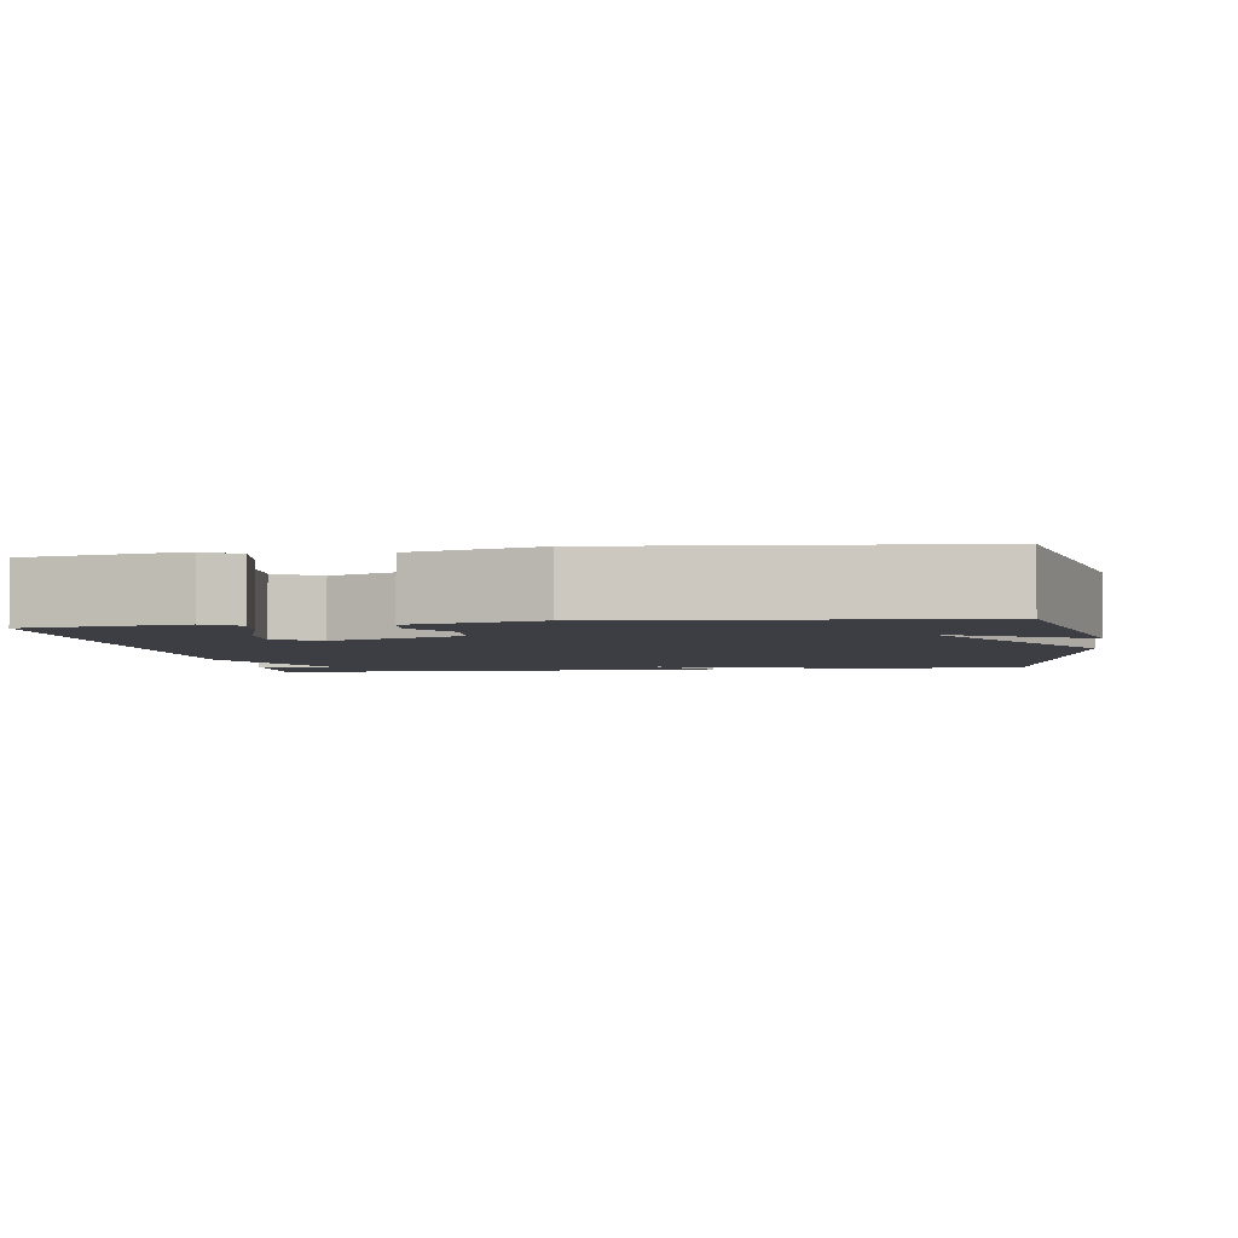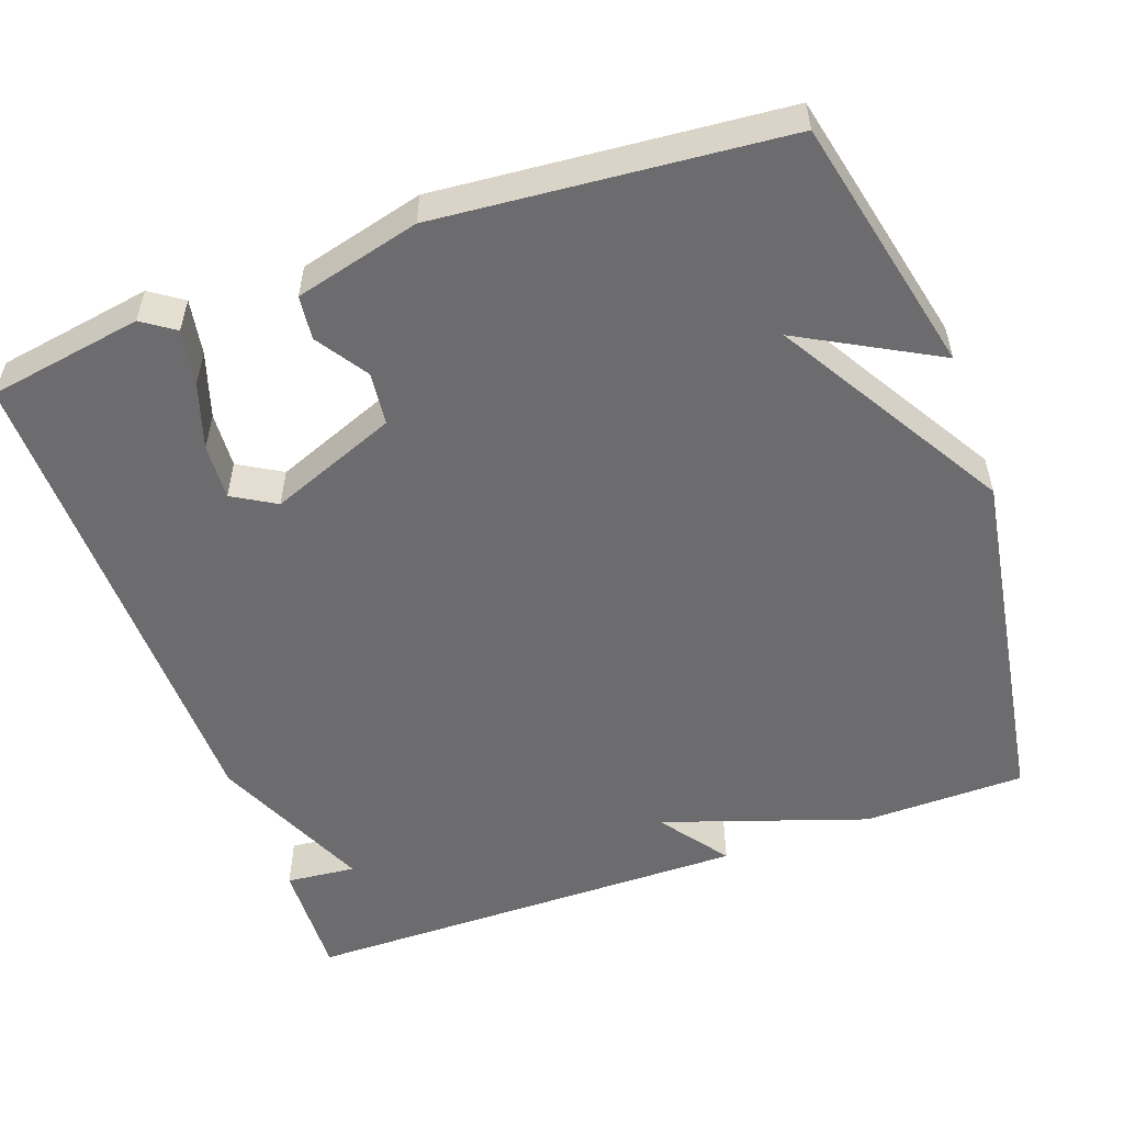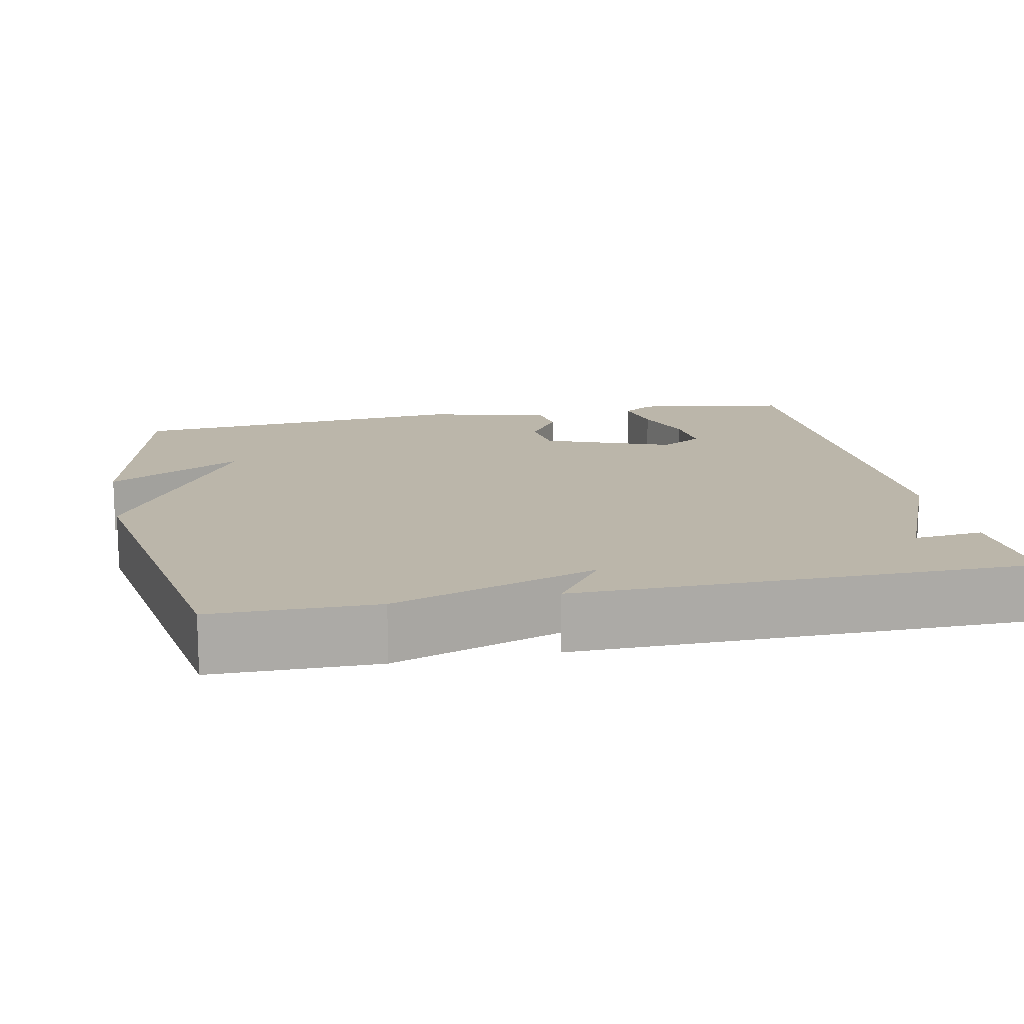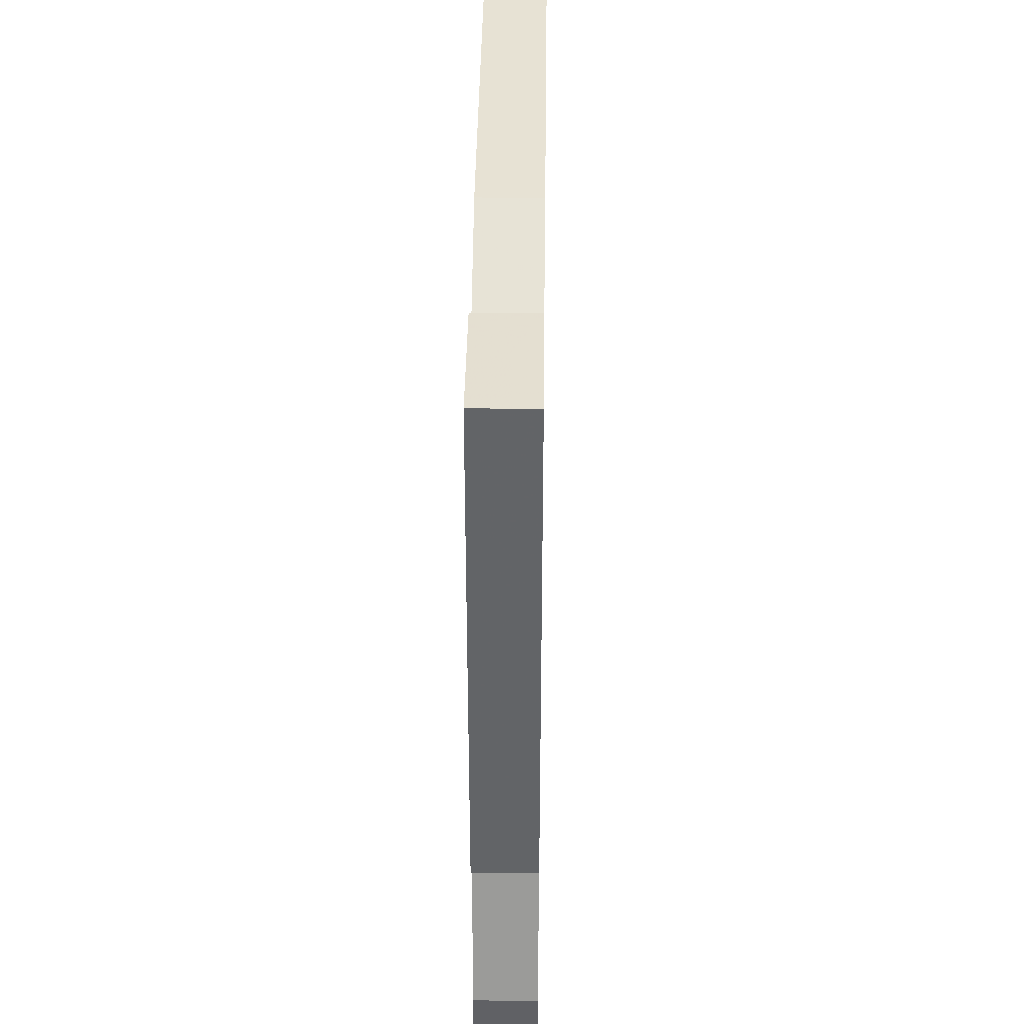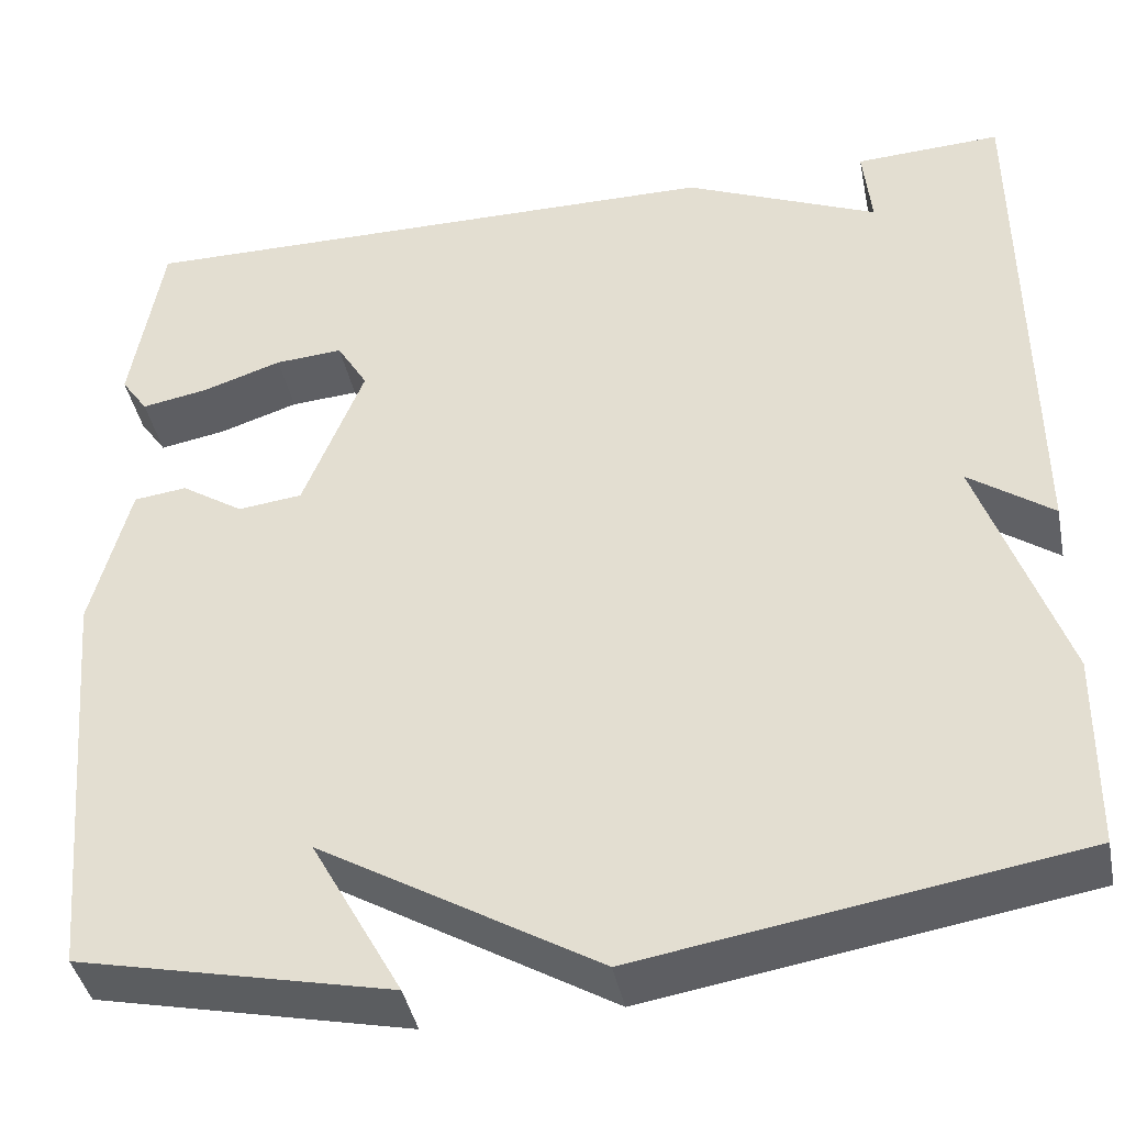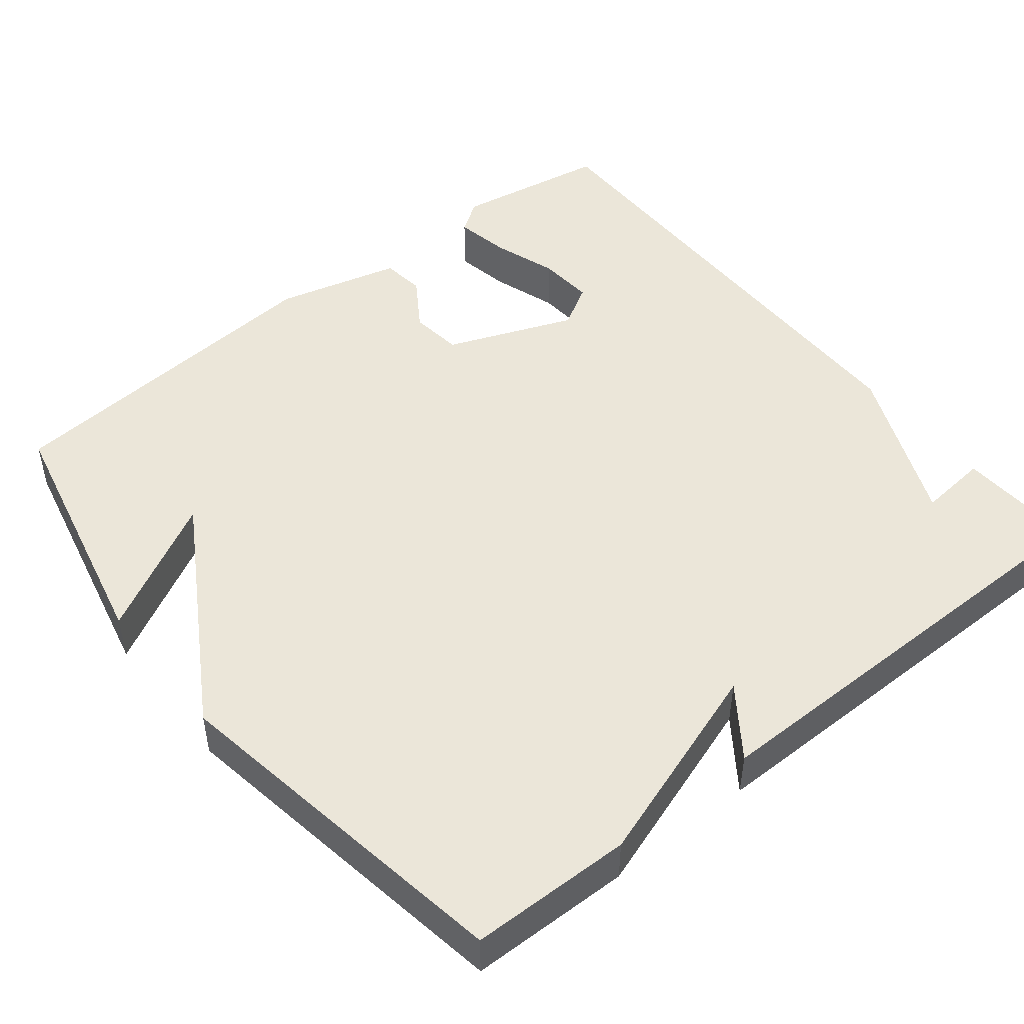
<metadata>
{"format":"obj","ext":"obj","renderer":"f3d","projection":"perspective","resolution":1024,"background":"white","views":[{"elev":-3.7,"azim":98.3,"up":"+Y"},{"elev":-53.8,"azim":109.8,"up":"+Y"},{"elev":14.1,"azim":-101.8,"up":"+Y"},{"elev":39.1,"azim":-89.2,"up":"+Z"},{"elev":-41.4,"azim":-168.6,"up":"+Z"},{"elev":48.0,"azim":-128.7,"up":"+Y"}]}
</metadata>
<code>
v 0.5 0.07 -0.5
v 0.165 0.07 -0.575
v 0.262 0.07 -0.398
v -0.035 0.07 -0.575
v -0.5 0.07 -0.5
v -0.503 0.07 -0.289
v -0.413 0.07 -0.024
v -0.503 0.07 -0.089
v -0.5 0.07 0.5
v -0.343 0.07 0.493
v -0.352 0.07 0.402
v -0.143 0.07 0.493
v 0.5 0.07 0.5
v 0.533 0.07 0.299
v 0.504 0.07 0.257
v 0.432 0.07 0.27
v 0.347 0.07 0.298
v 0.274 0.07 0.303
v 0.241 0.07 0.247
v 0.306 0.07 0.081
v 0.375 0.07 0.073
v 0.442 0.07 0.117
v 0.499 0.07 0.11
v 0.54 0.07 -0.052
v 0.5 0 -0.5
v 0.165 0 -0.575
v 0.262 0 -0.398
v -0.035 0 -0.575
v -0.5 0 -0.5
v -0.503 0 -0.289
v -0.413 0 -0.024
v -0.503 0 -0.089
v -0.5 0 0.5
v -0.343 0 0.493
v -0.352 0 0.402
v -0.143 0 0.493
v 0.5 0 0.5
v 0.533 0 0.299
v 0.504 0 0.257
v 0.432 0 0.27
v 0.347 0 0.298
v 0.274 0 0.303
v 0.241 0 0.247
v 0.306 0 0.081
v 0.375 0 0.073
v 0.442 0 0.117
v 0.499 0 0.11
v 0.54 0 -0.052
f 23 24 1
f 22 23 1
f 21 22 1
f 20 21 1
f 19 20 1
f 15 16 17
f 14 15 17
f 13 14 17
f 12 13 17
f 11 12 17 18
f 9 10 11
f 8 9 11
f 7 8 11
f 7 11 18 19
f 6 7 19
f 5 6 19
f 4 5 19
f 3 4 19
f 1 2 3
f 1 3 19
f 25 48 47
f 25 47 46
f 25 46 45
f 25 45 44
f 25 44 43
f 41 40 39
f 41 39 38
f 41 38 37
f 41 37 36
f 42 41 36 35
f 35 34 33
f 35 33 32
f 35 32 31
f 43 42 35 31
f 43 31 30
f 43 30 29
f 43 29 28
f 43 28 27
f 27 26 25
f 43 27 25
f 1 25 26 2
f 2 26 27 3
f 3 27 28 4
f 4 28 29 5
f 5 29 30 6
f 6 30 31 7
f 7 31 32 8
f 8 32 33 9
f 9 33 34 10
f 10 34 35 11
f 11 35 36 12
f 12 36 37 13
f 13 37 38 14
f 14 38 39 15
f 15 39 40 16
f 16 40 41 17
f 17 41 42 18
f 18 42 43 19
f 19 43 44 20
f 20 44 45 21
f 21 45 46 22
f 22 46 47 23
f 23 47 48 24
f 24 48 25 1

</code>
